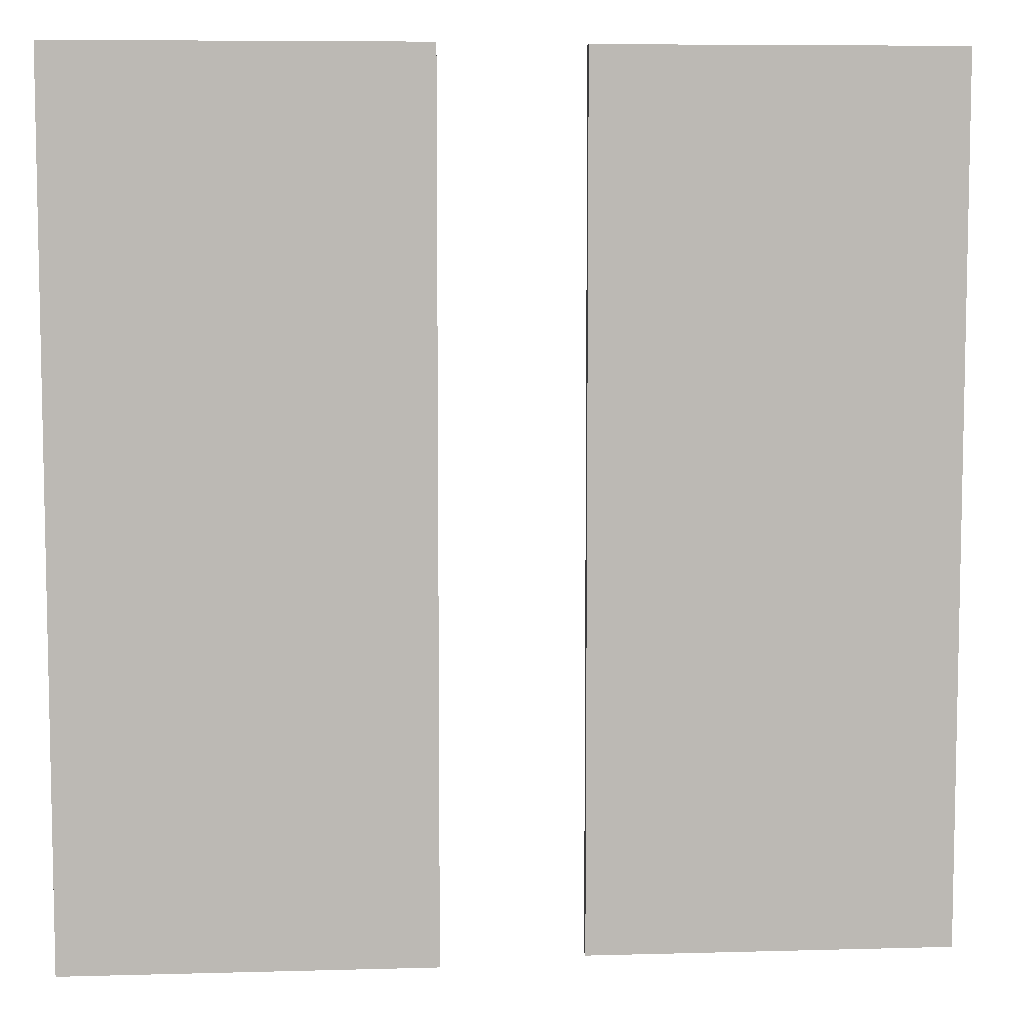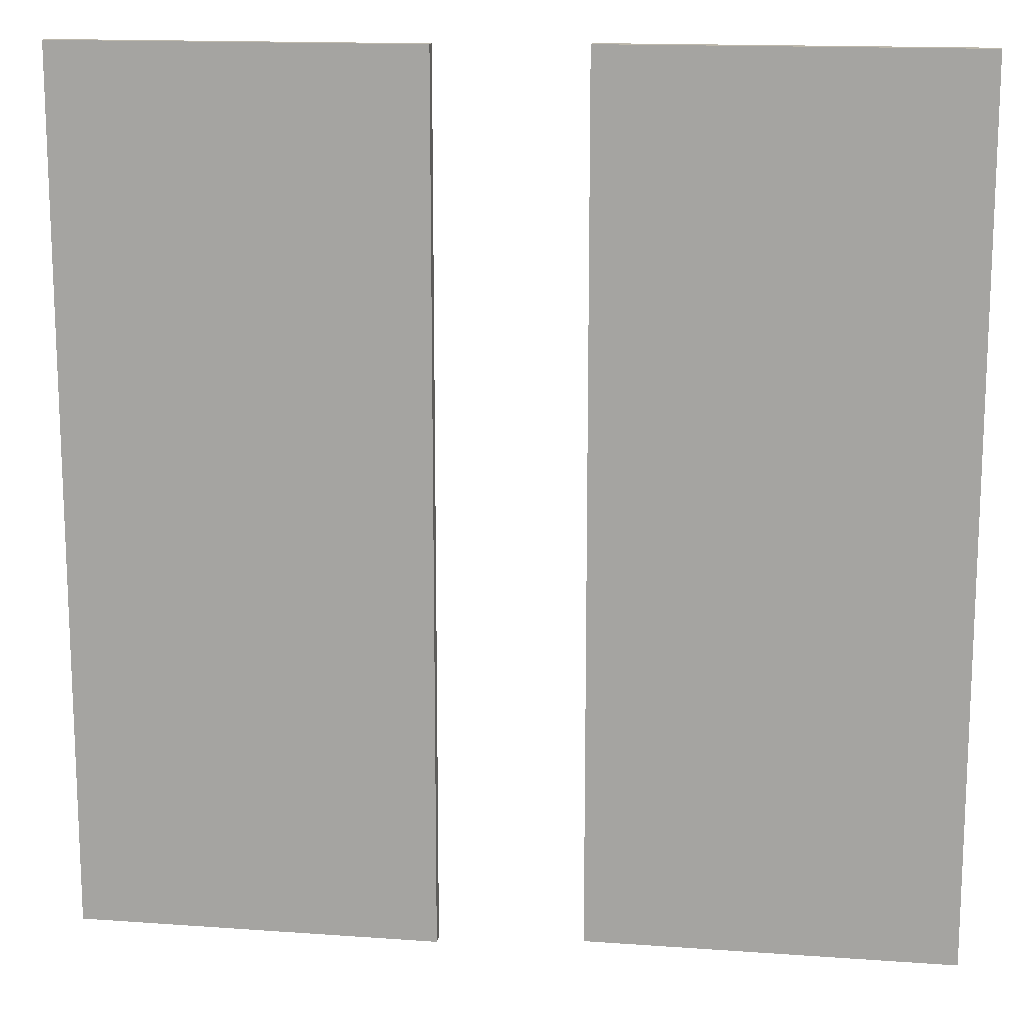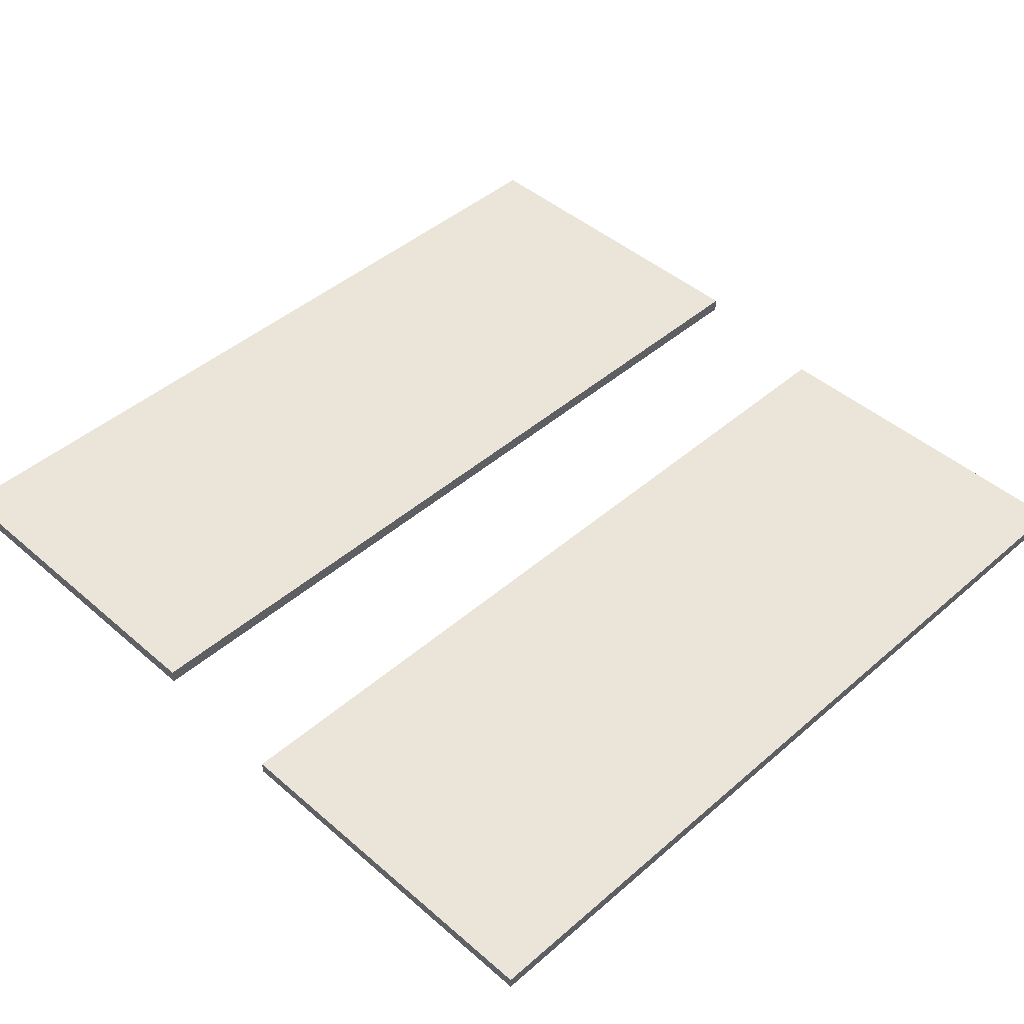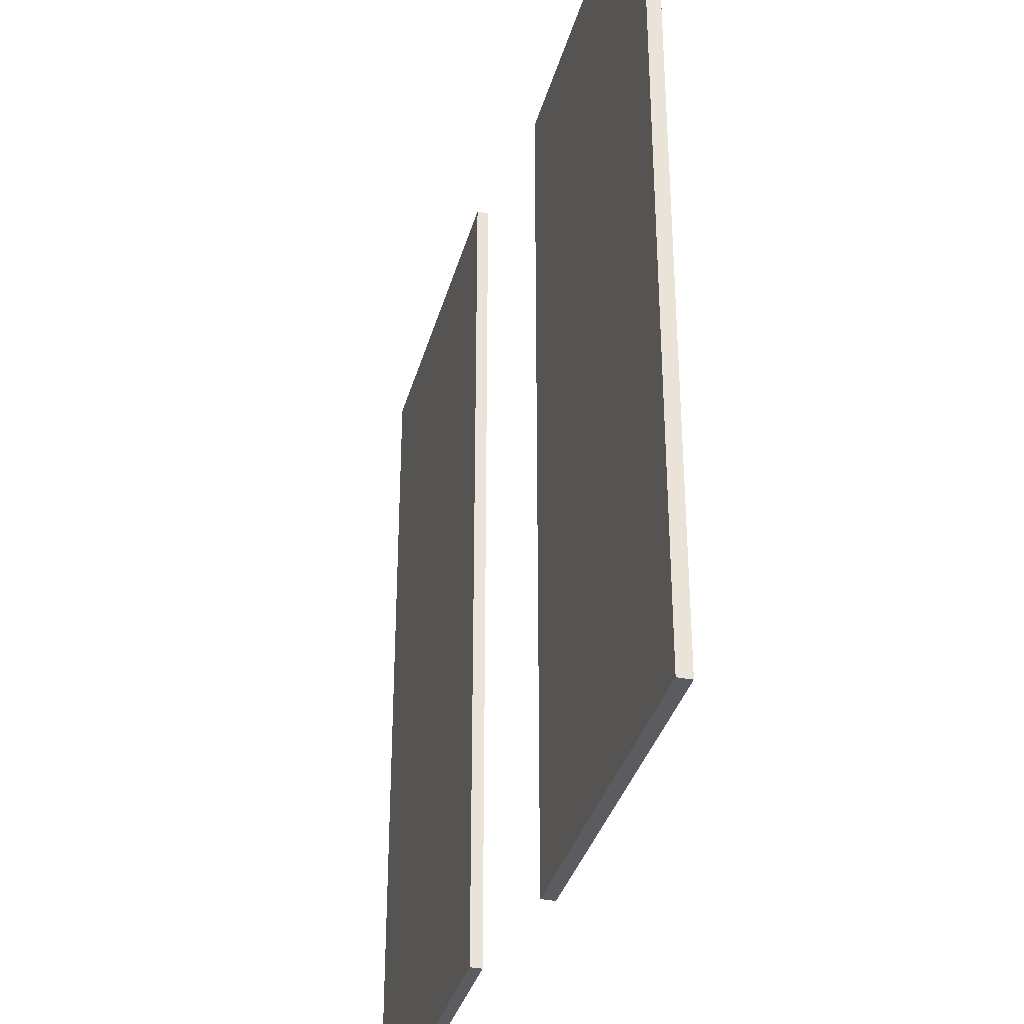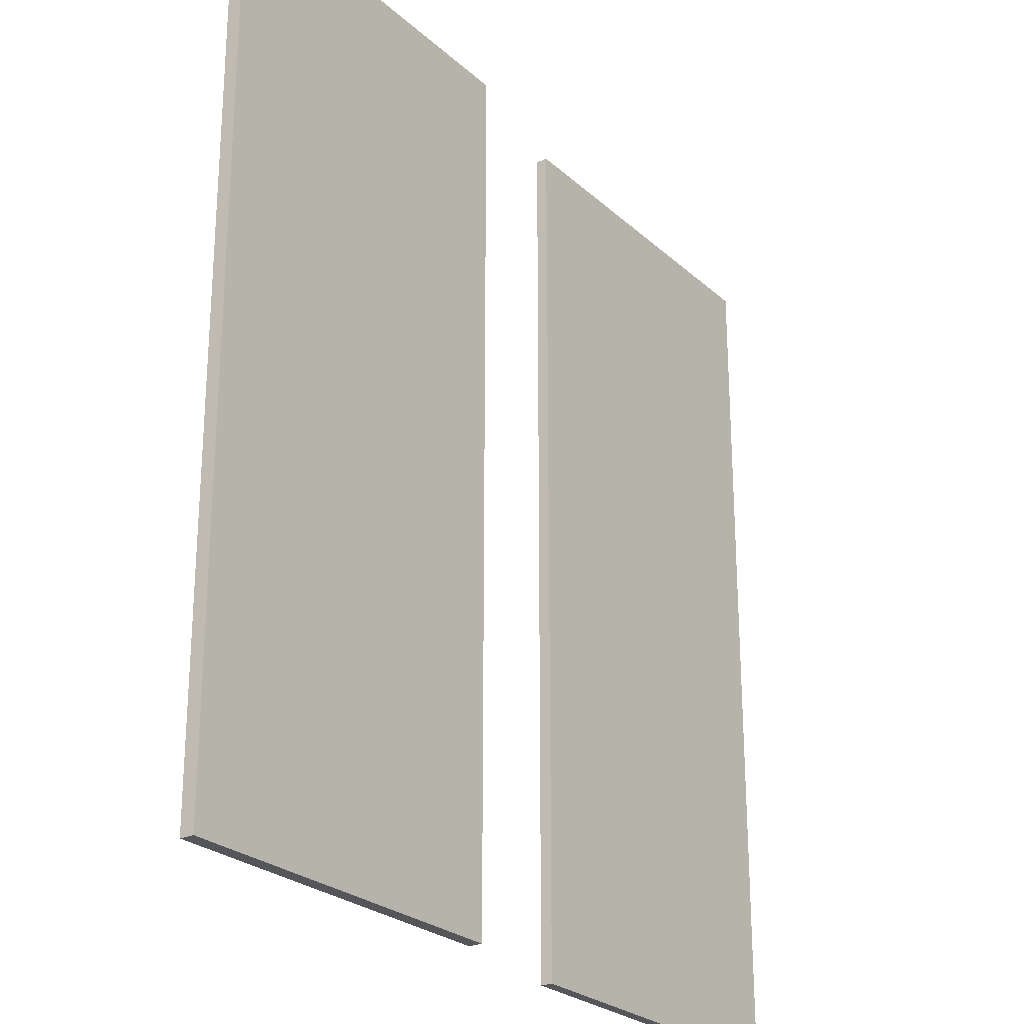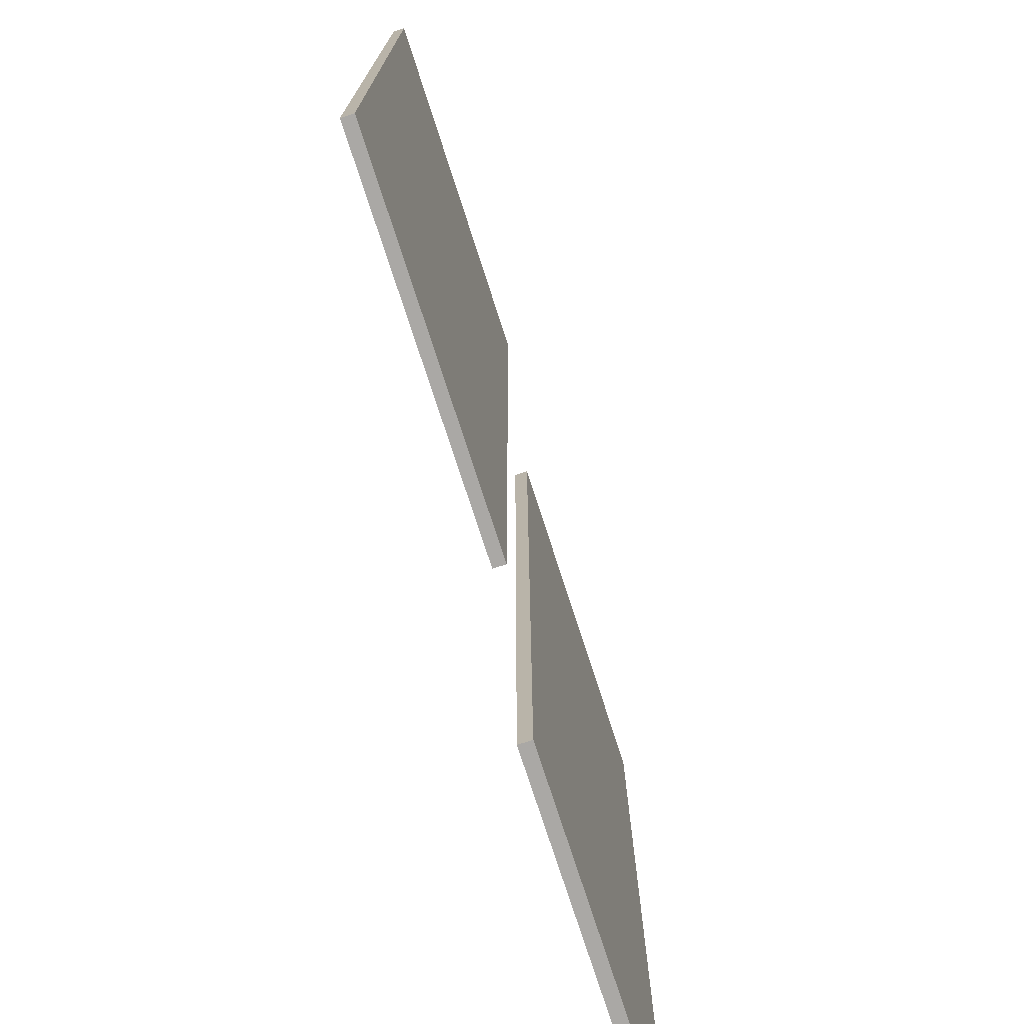
<metadata>
{"format":"obj","ext":"obj","renderer":"f3d","projection":"perspective","resolution":1024,"background":"white","views":[{"elev":7.2,"azim":175.4,"up":"+Z"},{"elev":14.7,"azim":8.9,"up":"+Z"},{"elev":45.1,"azim":-135.0,"up":"+Y"},{"elev":-35.0,"azim":75.2,"up":"+Z"},{"elev":-25.2,"azim":125.3,"up":"+Z"},{"elev":-75.1,"azim":-72.1,"up":"+Z"}]}
</metadata>
<code>
o MeshWindowSlider_36X36_0_GeomSubset_1
v -0.4572 -0.04063 0.4582
v -0.4572 -0.04063 -0.4562
v 0.4572 -0.04062 -0.4562
v 0.4264 -0.04063 -0.4248
v -0.4264 -0.04063 -0.4248
v -0.4264 -0.04063 0.4269
v -0.4264 0.04063 0.4269
v -0.4264 0.04063 -0.4248
v 0.4264 0.04063 -0.4248
v 0.4572 0.04063 -0.4562
v -0.4572 0.04063 -0.4562
v -0.4572 0.04063 0.4582
v 0.4264 0.04063 0.4269
v 0.4264 -0.04063 0.4269
v 0.4572 0.04063 0.4582
v 0.4572 -0.04062 0.4582
v 0.4264 0.03163 0.4269
v 0.4264 -0.03162 0.4269
v -0.4264 -0.03163 0.4269
v -0.4264 0.03163 0.4269
v -0.4264 0.03163 -0.4248
v -0.4264 -0.03163 -0.4248
v 0.4264 -0.03162 -0.4248
v 0.4264 0.03163 -0.4248
v 0.4264 0.03512 0.4269
v 0.4264 -0.03512 0.4269
v -0.4264 -0.03512 0.4269
v -0.4264 0.03512 0.4269
v -0.4264 0.03512 -0.4248
v -0.4264 -0.03512 -0.4248
v 0.4264 -0.03512 -0.4248
v 0.4264 0.03512 -0.4248
v 0.3907 0.03512 0.3905
v 0.3907 -0.03512 0.3905
v -0.3907 -0.03512 0.3905
v -0.3907 0.03512 0.3905
v -0.3907 0.03512 -0.3885
v -0.3907 -0.03512 -0.3885
v 0.3907 -0.03512 -0.3885
v 0.3907 0.03512 -0.3885
v 0.3907 0.02162 0.3905
v 0.3907 -0.02162 0.3905
v -0.3907 -0.02162 0.3905
v -0.3907 0.02162 0.3905
v -0.3907 0.02162 -0.3885
v -0.3907 -0.02162 -0.3885
v 0.3907 -0.02162 -0.3885
v 0.3907 0.02162 -0.3885
v 0.4264 0.02162 0.4269
v 0.4264 -0.02162 0.4269
v -0.4264 -0.02162 0.4269
v -0.4264 0.02162 0.4269
v -0.4264 0.02162 -0.4248
v -0.4264 -0.02162 -0.4248
v 0.4264 -0.02162 -0.4248
v 0.4264 0.02162 -0.4248
v 0.4255 0.02159 -0.4254
v 0 0.02158 -0.4254
v 0.4255 0.02159 0.4274
v 0 0.02158 0.4274
v 0.4255 0 0.4274
v 0 0 0.4274
v 0.4255 0 -0.4254
v 0 0 -0.4254
v 0.3655 0.02159 -0.3654
v 0.06 0.02158 -0.3654
v 0.06 0.02158 0.3674
v 0.3655 0.02159 0.3674
v 0.3655 0 0.3674
v 0.06 0 0.3674
v 0.06 0 -0.3654
v 0.3655 0 -0.3654
v 0 0 -0.4254
v -0.4244 0 -0.4254
v 0 0 0.4274
v -0.4244 0 0.4274
v 0 -0.02129 0.4274
v -0.4244 -0.02129 0.4274
v 0 -0.02129 -0.4254
v -0.4244 -0.02129 -0.4254
v -0.06 0 -0.3654
v -0.3644 0 -0.3654
v -0.3644 0 0.3674
v -0.06 0 0.3674
v -0.06 -0.02129 0.3674
v -0.3644 -0.02129 0.3674
v -0.3644 -0.02129 -0.3654
v -0.06 -0.02129 -0.3654
v 0.3655 0.01675 -0.3654
v 0.06 0.01675 -0.3654
v 0.06 0.01675 0.3674
v 0.3655 0.01675 0.3674
v 0.3655 0.005302 0.3674
v 0.06 0.005302 0.3674
v 0.06 0.005302 -0.3654
v 0.3655 0.005302 -0.3654
v -0.06 -0.01502 0.3674
v -0.3644 -0.01502 0.3674
v -0.3644 -0.01502 -0.3654
v -0.06 -0.01502 -0.3654
v -0.06 -0.005297 -0.3654
v -0.3644 -0.005297 -0.3654
v -0.3644 -0.005297 0.3674
v -0.06 -0.005297 0.3674
v 0 0.02143 -0.04545
v -0.007429 0.02143 -0.04545
v 0 0.02143 0.04821
v -0.007429 0.02143 0.04821
v 0 0.000965 0.05439
v -0.007429 0.000965 0.05439
v 0 0.000965 -0.05162
v -0.007429 0.000965 -0.05162
v -0.007429 0.02143 0.02985
v 0 0.02143 0.02985
v 0 0.000965 0.03549
v -0.007429 0.000965 0.03549
v -0.007429 0.02143 -0.02708
v 0 0.02143 -0.02708
v 0 0.000965 -0.03273
v -0.007429 0.000965 -0.03273
v -0.01319 0.000965 -0.03273
v -0.01319 0.02143 -0.02708
v -0.01319 0.000965 0.03549
v -0.01319 0.02143 0.02985
v -0.01988 0.005384 0.01046
v -0.01988 0.001547 0.006624
v -0.01988 0.000142 0.001382
v -0.01988 0.001729 -0.00386
v -0.01988 0.01063 -0.00386
v -0.01988 0.01952 -0.00386
v -0.01988 0.02111 0.001382
v -0.01988 0.01971 0.006624
v -0.01988 0.01587 0.01046
v -0.01988 0.01063 0.01187
v -0.01319 0.005384 0.01046
v -0.01319 0.001547 0.006624
v -0.01319 0.000142 0.001382
v -0.01319 0.001729 -0.00386
v -0.01319 0.01063 -0.00386
v -0.01319 0.01952 -0.00386
v -0.01319 0.02111 0.001382
v -0.01319 0.01971 0.006624
v -0.01319 0.01587 0.01046
v -0.01319 0.01063 0.01187
v -0.01988 0.01063 0.001382
v -0.01319 0.01063 0.001382
v -0.02096 0.007221 -0.05879
v -0.01653 0.007221 -0.05879
v -0.02096 0.01063 -0.05879
v -0.01653 0.01063 -0.05879
v -0.02096 0.01403 -0.05879
v -0.01653 0.01403 -0.05879
v -0.01942 0.008327 -0.08091
v -0.01653 0.008327 -0.08091
v -0.01942 0.01063 -0.08091
v -0.01653 0.01063 -0.08091
v -0.01942 0.01293 -0.08091
v -0.01653 0.01293 -0.08091
v -0.006115 0.007221 -0.06123
v -0.006115 0.01063 -0.06123
v -0.006115 0.008327 -0.07837
v -0.006115 0.01063 -0.07837
v -0.006115 0.01403 -0.06123
v -0.006115 0.01293 -0.07837
v -0.01653 0.01523 -0.04533
v -0.02071 0.01523 -0.04533
v -0.02071 0.01063 -0.04533
v -0.02071 0.006027 -0.04533
v -0.01653 0.006027 -0.04533
v -0.01653 0.01063 -0.04533
f 89 90 91 92
f 93 94 95 96
f 90 89 96 95
f 89 92 93 96
f 92 91 94 93
f 91 90 95 94
f 97 98 99 100
f 101 102 103 104
f 98 97 104 103
f 97 100 101 104
f 100 99 102 101
f 99 98 103 102

</code>
